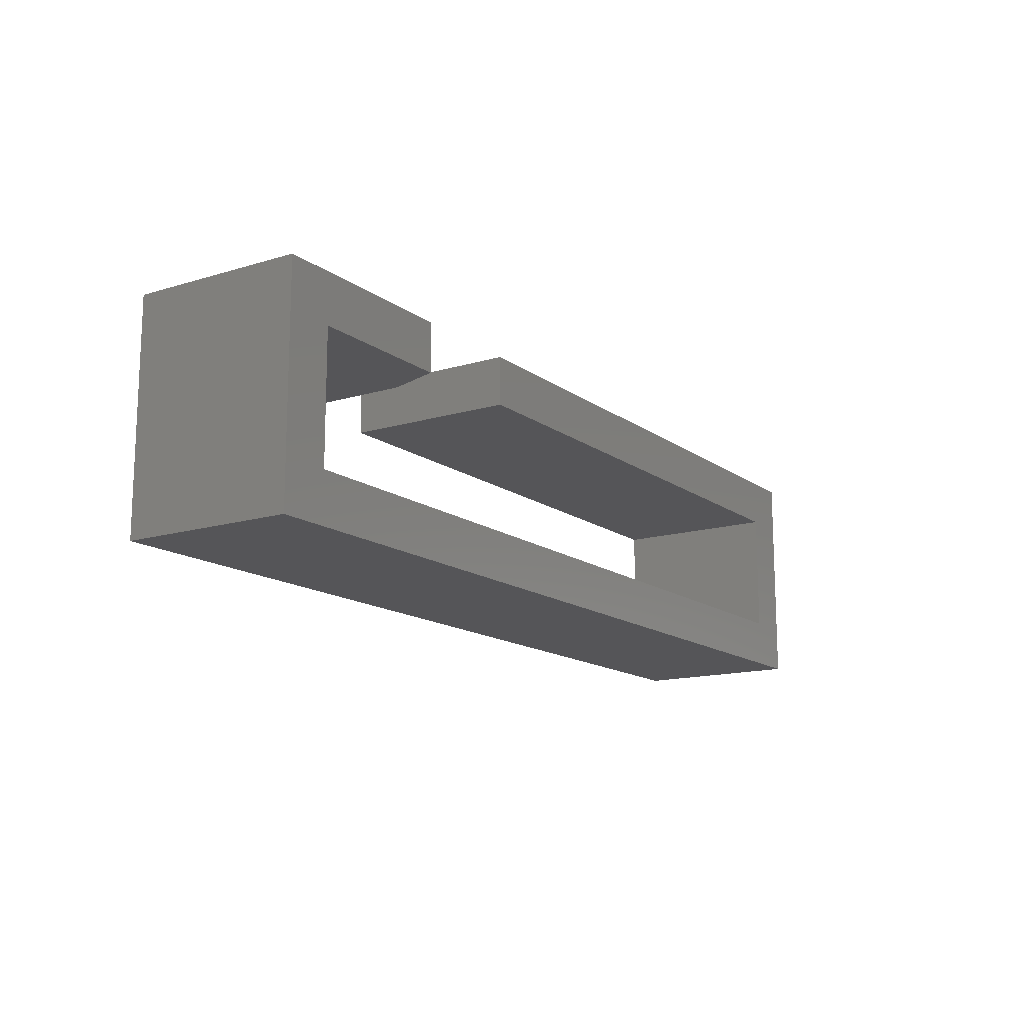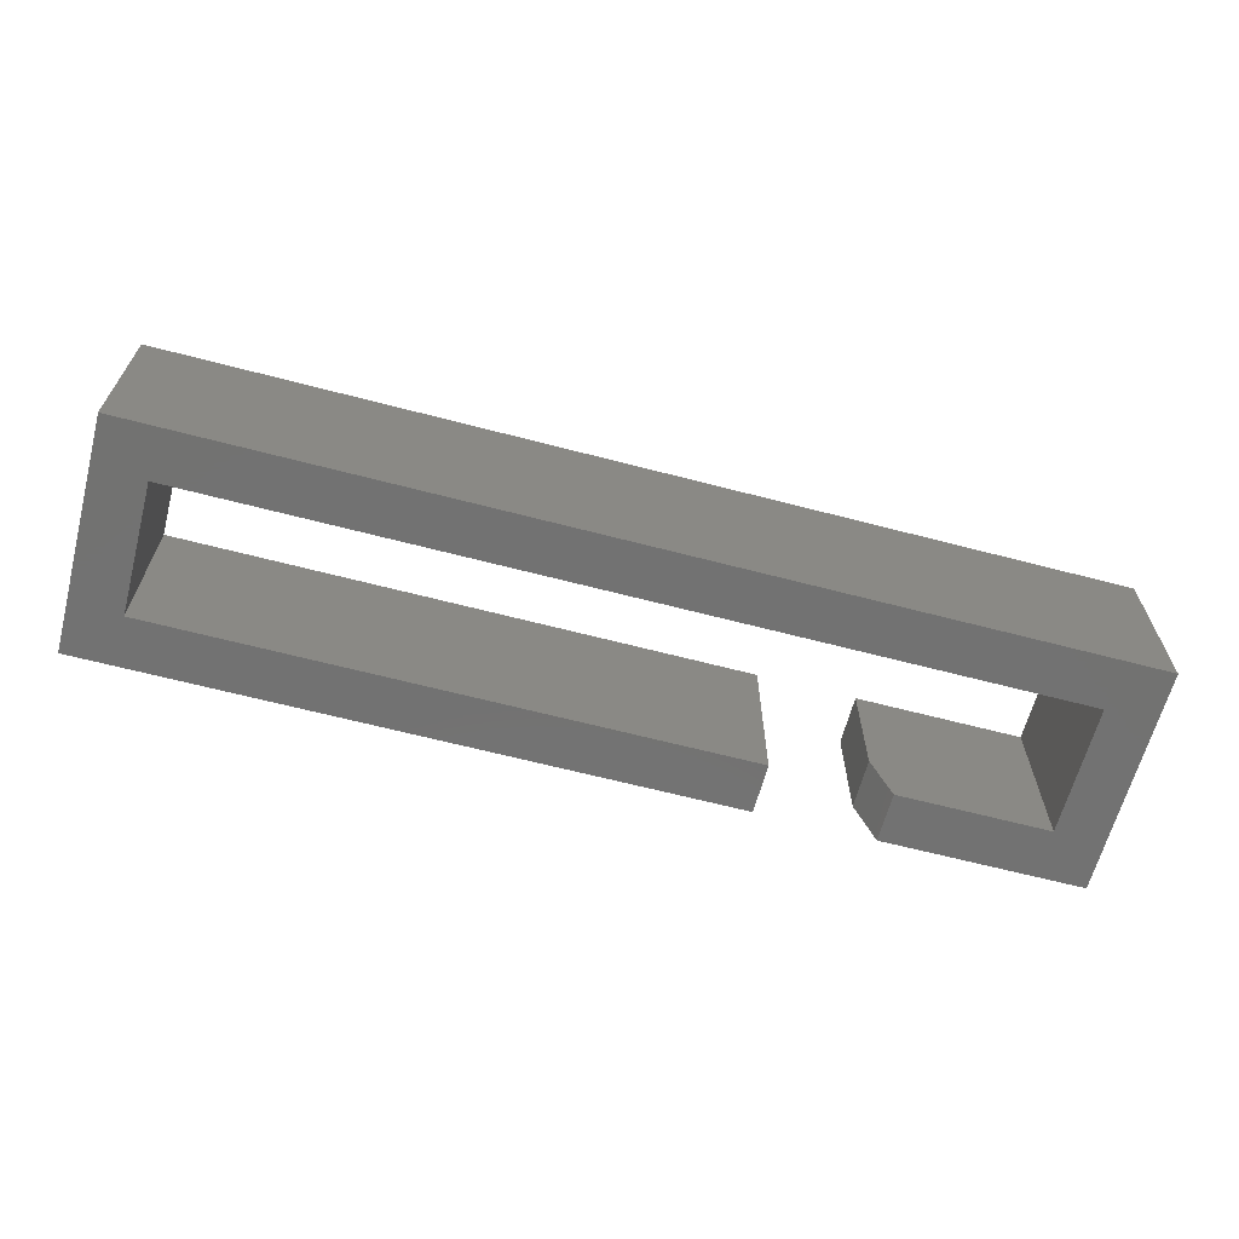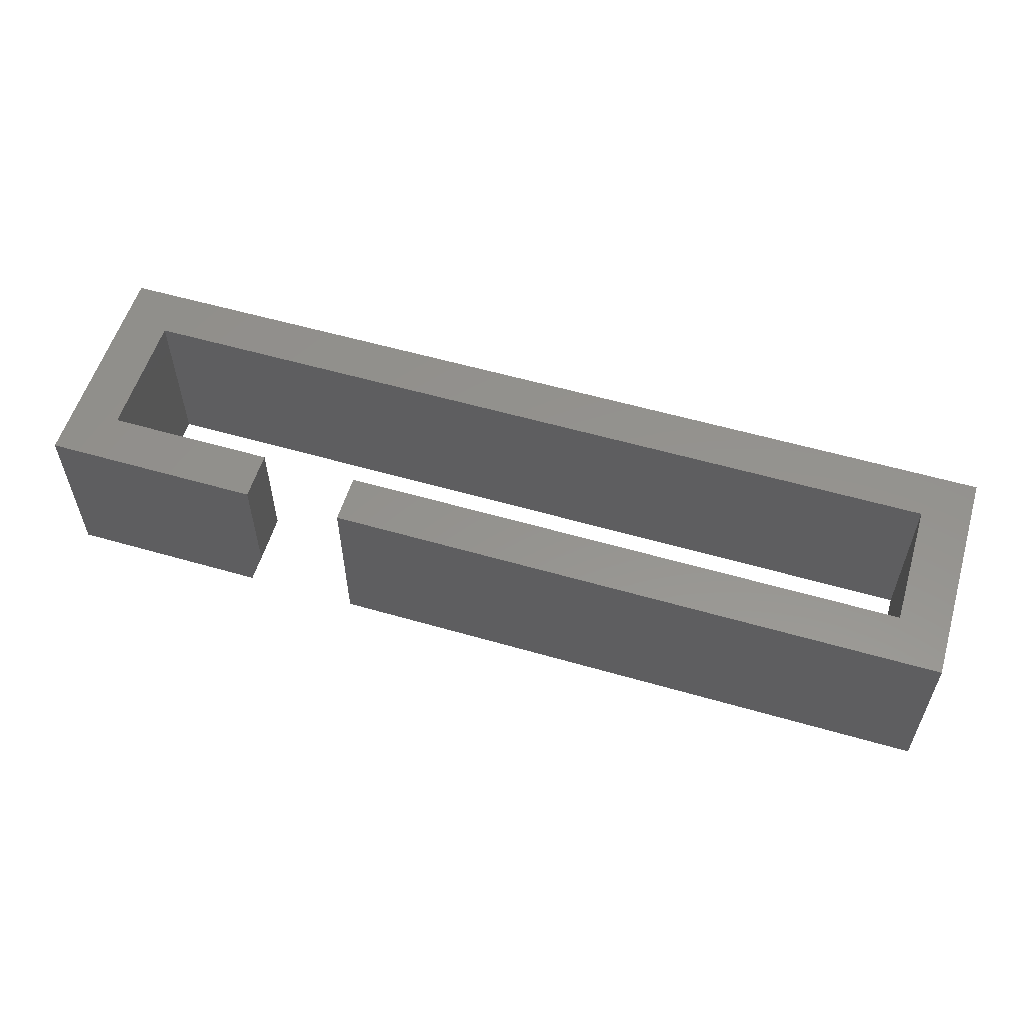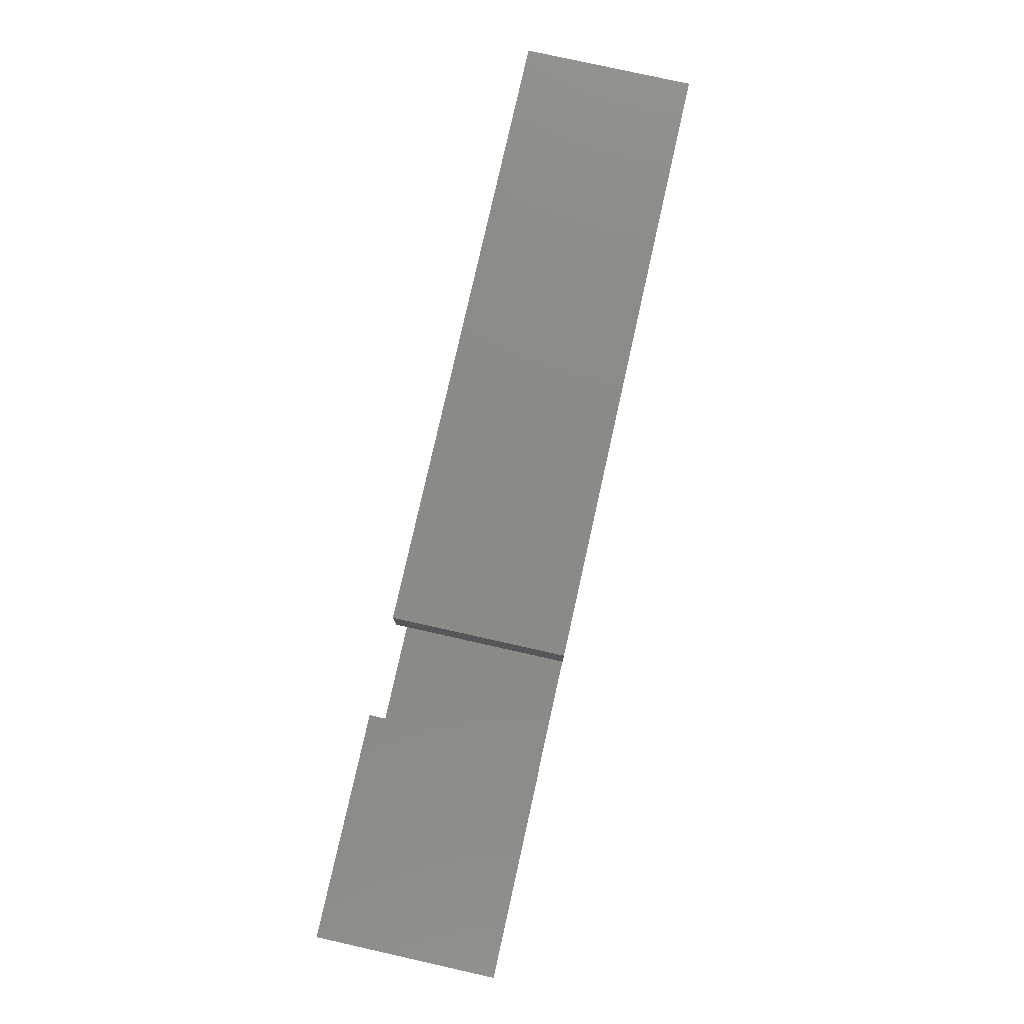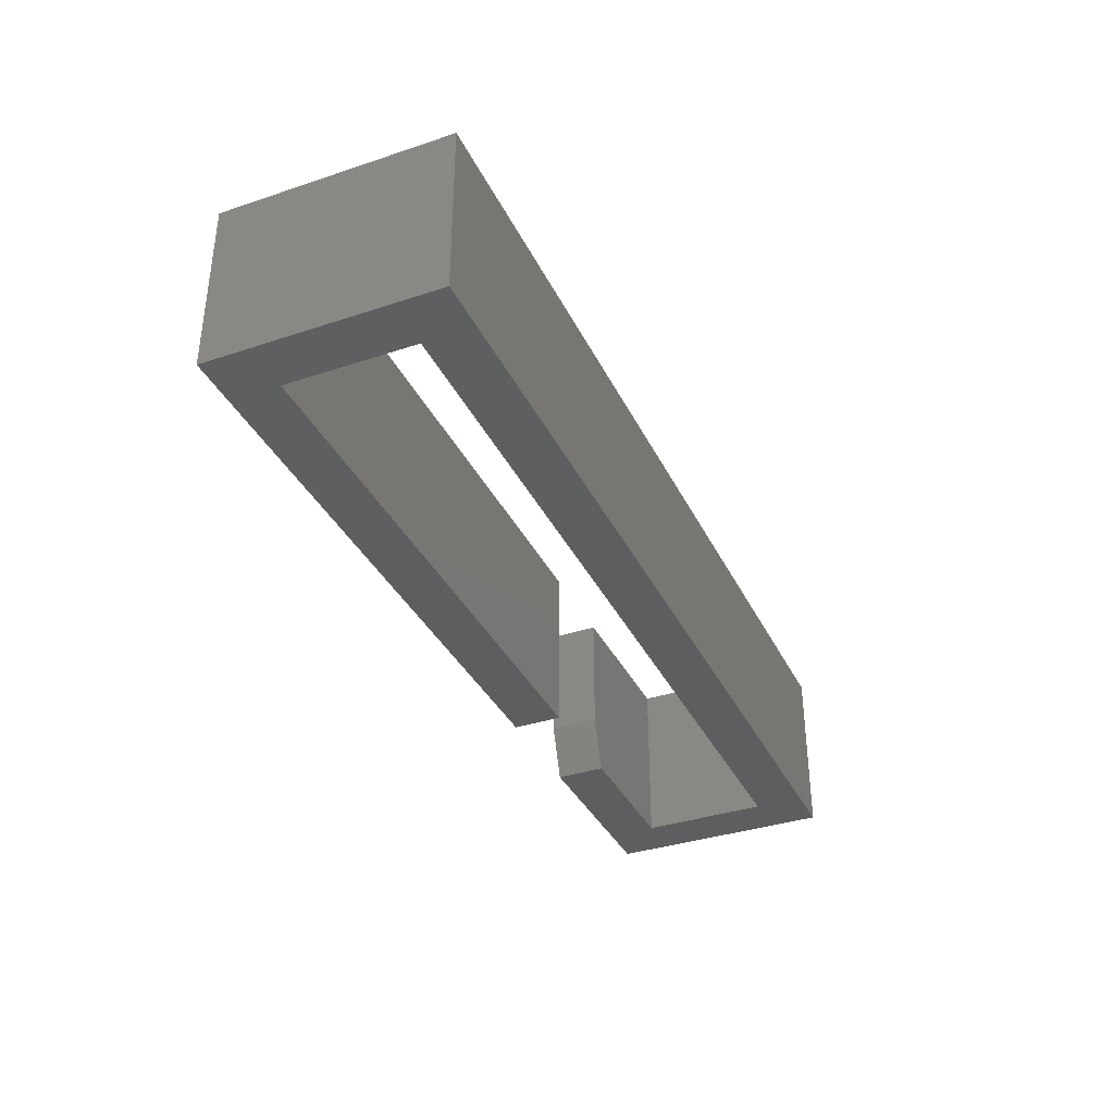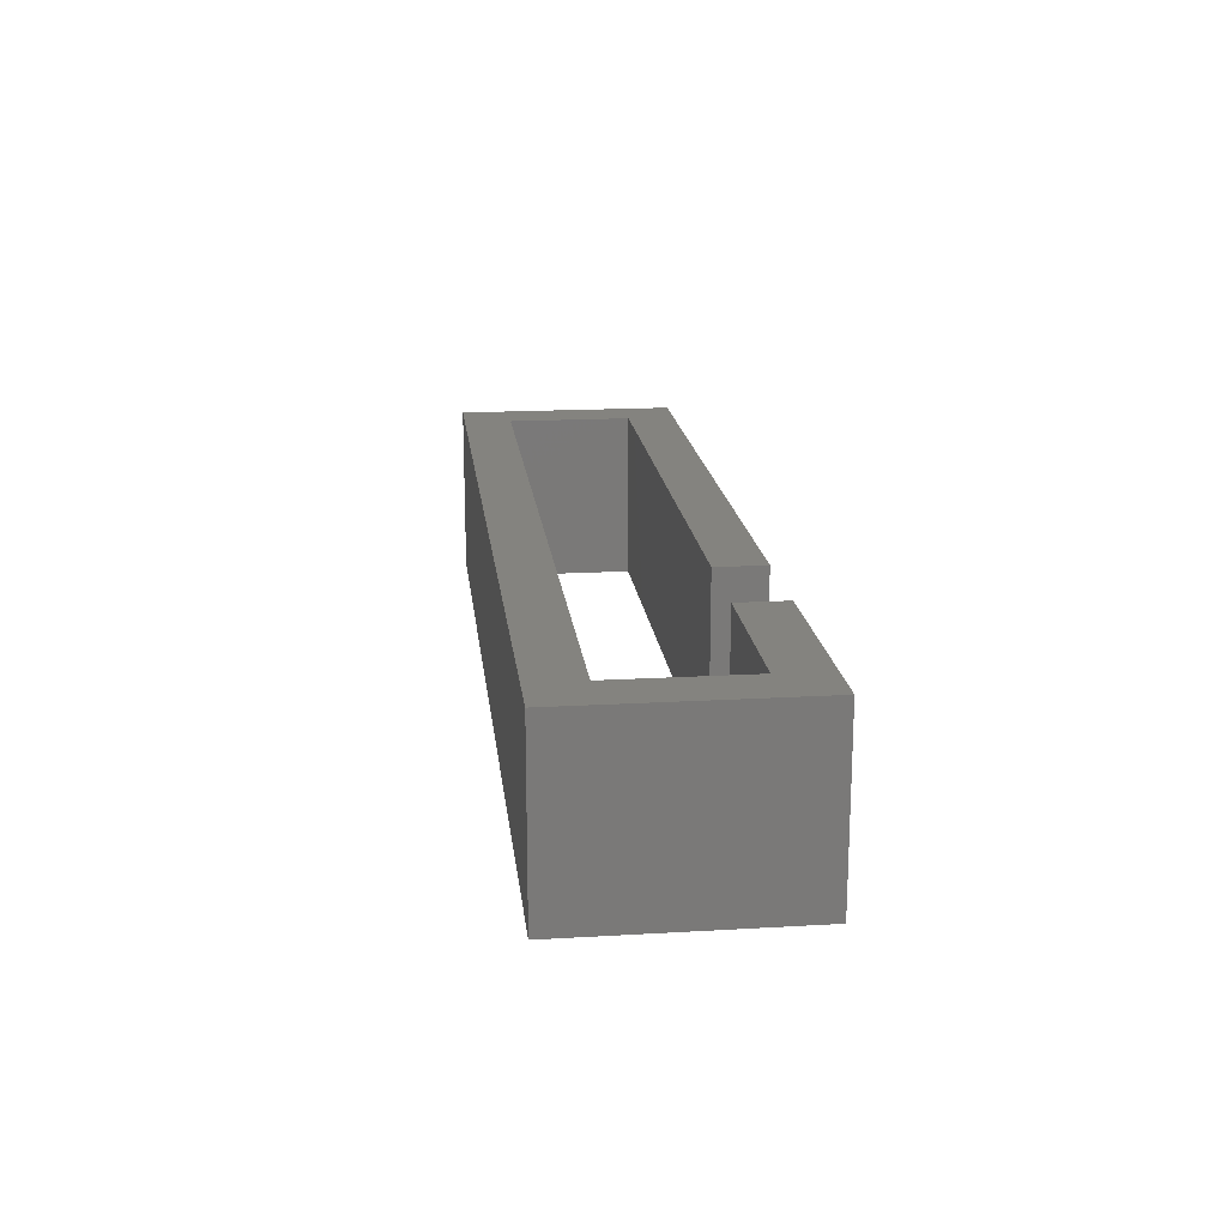
<metadata>
{"format":"stl","ext":"stl","renderer":"f3d","projection":"perspective","resolution":1024,"background":"white","views":[{"elev":-14.3,"azim":-56.6,"up":"+Z"},{"elev":-64.1,"azim":165.2,"up":"+Y"},{"elev":56.5,"azim":16.8,"up":"+Y"},{"elev":78.4,"azim":-77.4,"up":"+Z"},{"elev":-35.9,"azim":113.5,"up":"+Y"},{"elev":17.8,"azim":-96.5,"up":"+Y"}]}
</metadata>
<code>
# stl→obj: 26 verts, 48 faces
v -0.6079 -0.07812 0.5084
v -0.6079 -0.07812 0.4862
v -0.3281 -0.07812 0.5084
v -0.3503 -0.07812 0.4862
v -0.3281 -0.07812 0.4062
v -0.3503 -0.07812 0.4285
v -0.75 -0.07812 0.4062
v -0.7278 -0.07812 0.4285
v -0.75 -0.07812 0.5084
v -0.7278 -0.07812 0.4862
v -0.6601 -0.07812 0.5084
v -0.6601 -0.07812 0.4862
v -0.75 5.67e-18 0.5084
v -0.6523 1.652e-17 0.5084
v -0.6523 -0.05469 0.5084
v -0.6523 1.528e-17 0.4862
v -0.6523 -0.05469 0.4862
v -0.7278 6.902e-18 0.4862
v -0.3281 4.684e-17 0.4062
v -0.3503 4.881e-17 0.4862
v -0.3281 5.251e-17 0.5084
v -0.6079 2.021e-17 0.4862
v -0.6079 2.145e-17 0.5084
v -0.3503 4.56e-17 0.4285
v -0.75 0 0.4062
v -0.7278 3.698e-18 0.4285
f 1 2 3
f 3 2 4
f 3 4 5
f 5 4 6
f 5 6 7
f 7 6 8
f 7 8 9
f 9 8 10
f 9 10 11
f 11 10 12
f 13 9 14
f 14 9 11
f 14 11 15
f 16 14 17
f 17 14 15
f 10 18 12
f 12 18 16
f 12 16 17
f 11 12 15
f 15 12 17
f 19 20 21
f 21 20 22
f 21 22 23
f 20 19 24
f 24 19 25
f 24 25 26
f 26 25 13
f 26 13 18
f 18 13 14
f 18 14 16
f 9 13 7
f 7 13 25
f 26 18 8
f 8 18 10
f 6 24 8
f 8 24 26
f 20 24 4
f 4 24 6
f 2 22 4
f 4 22 20
f 23 22 1
f 1 22 2
f 3 21 1
f 1 21 23
f 5 19 3
f 3 19 21
f 7 25 5
f 5 25 19

</code>
